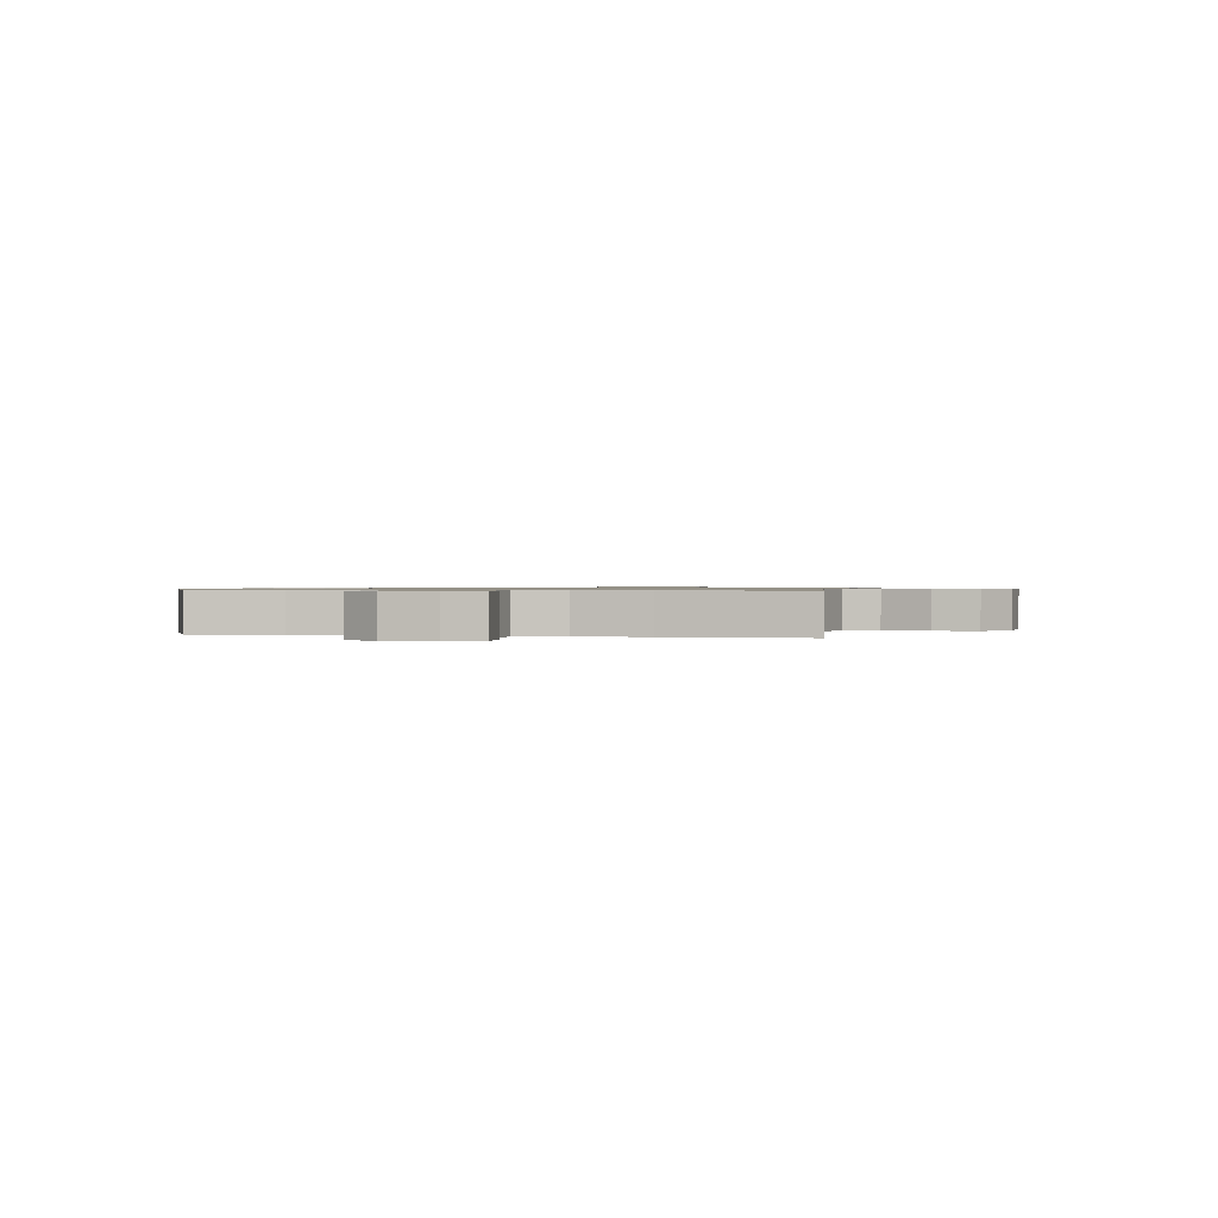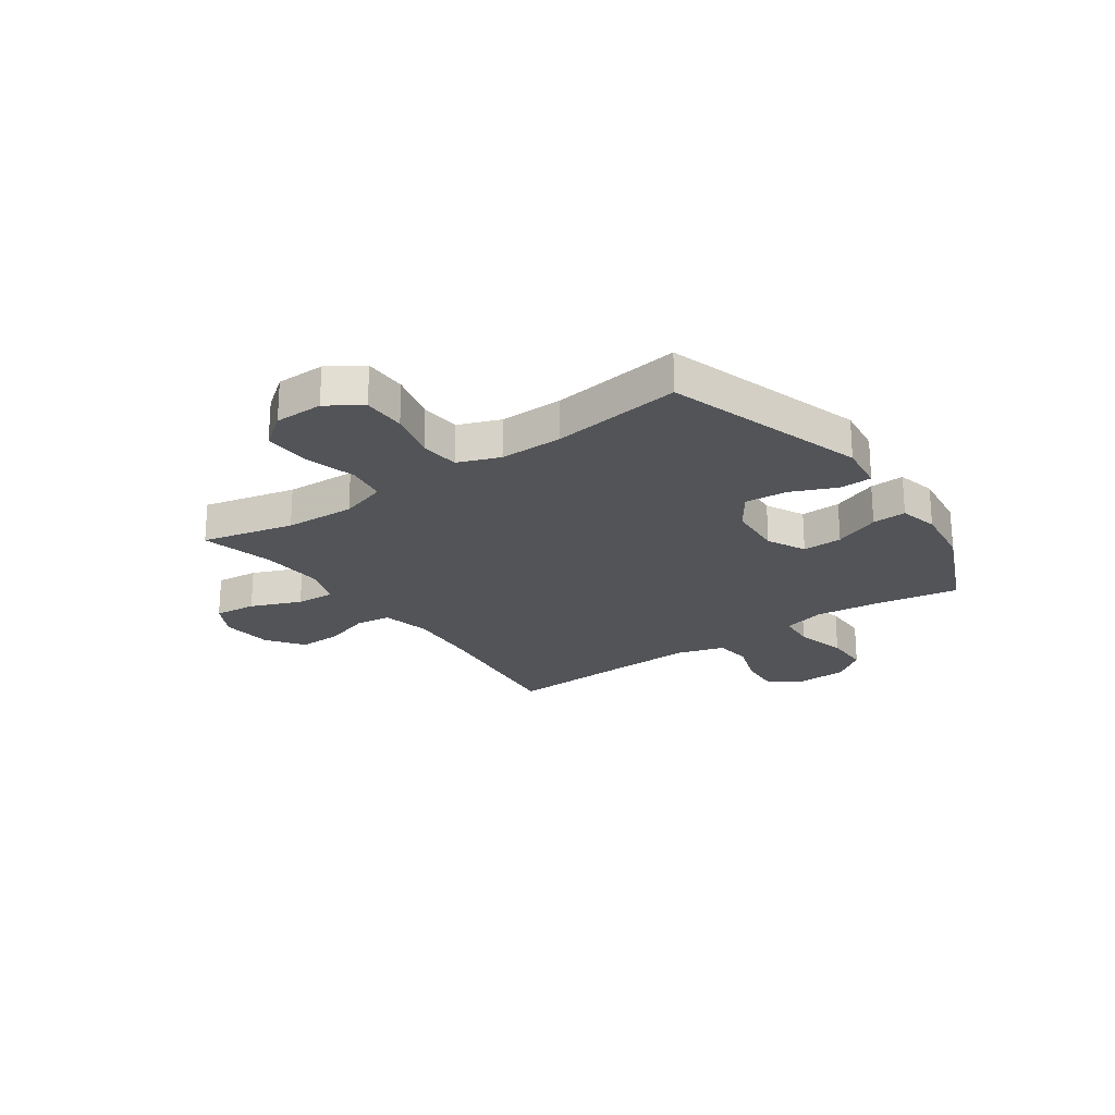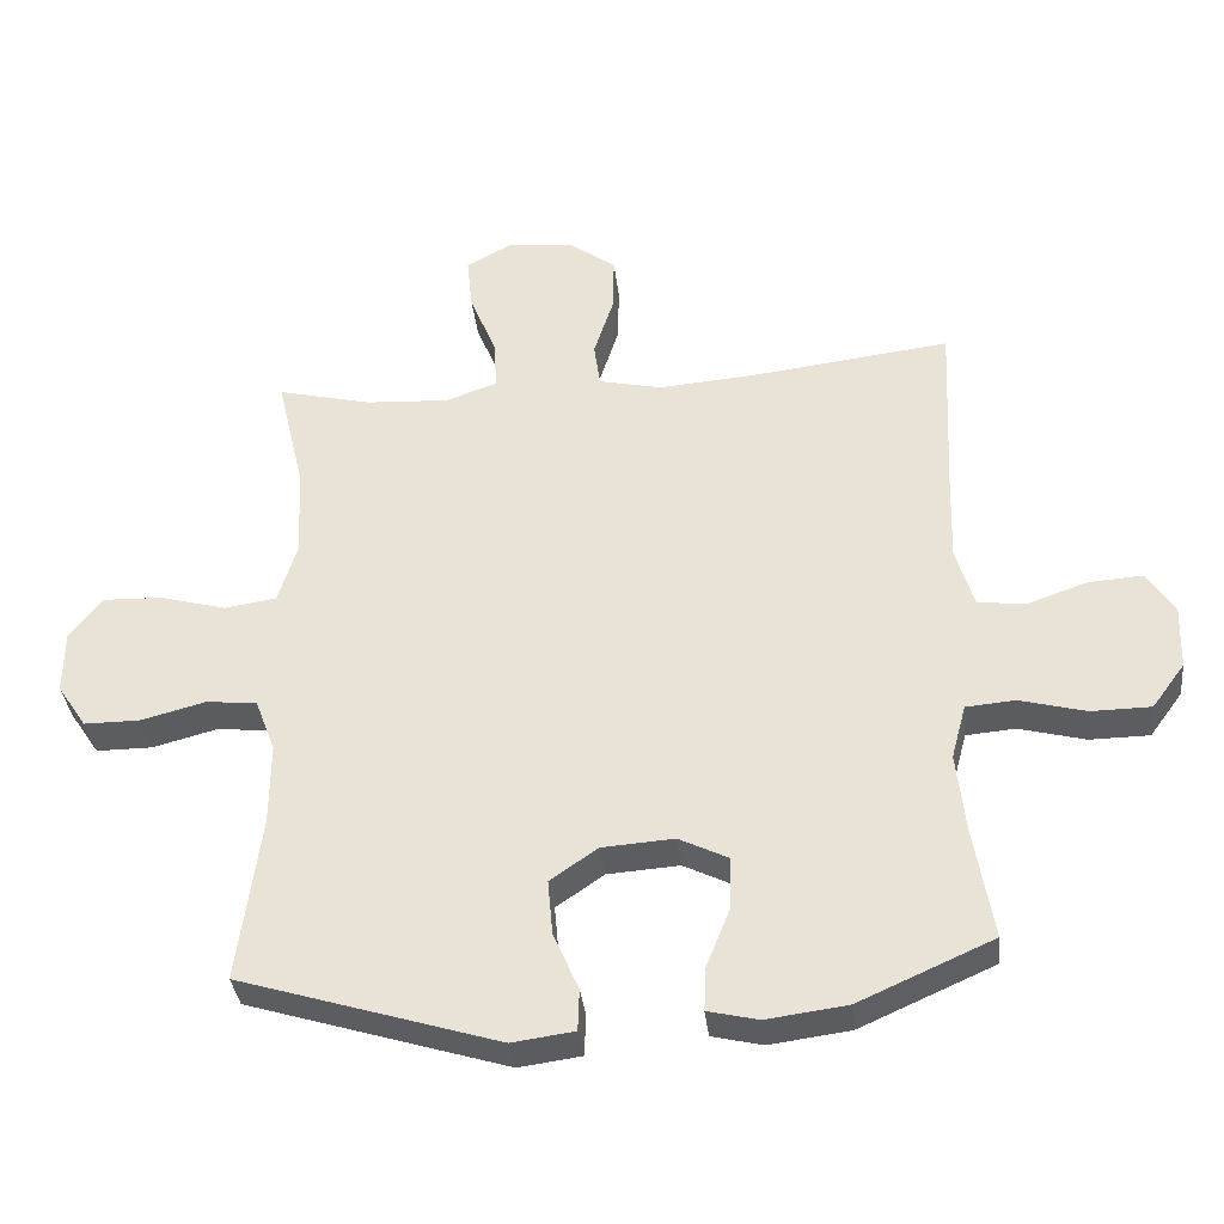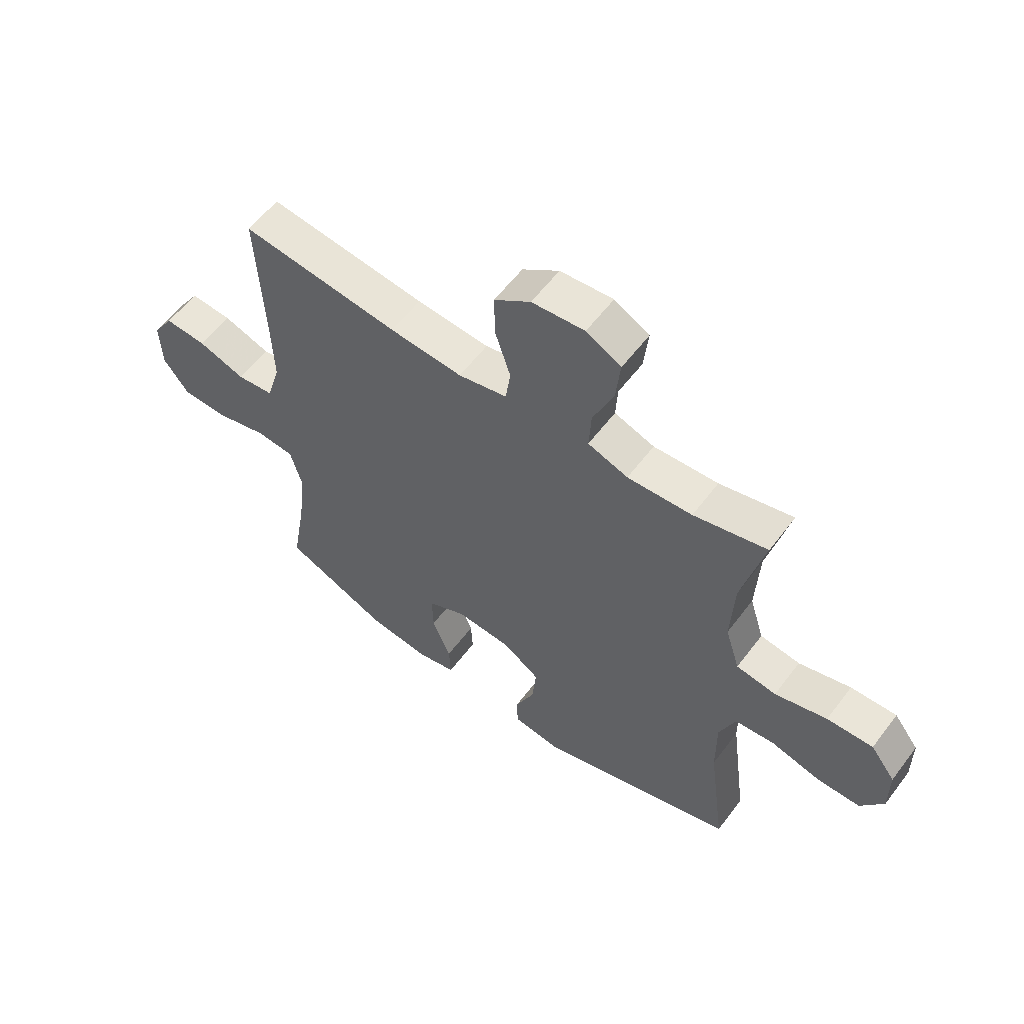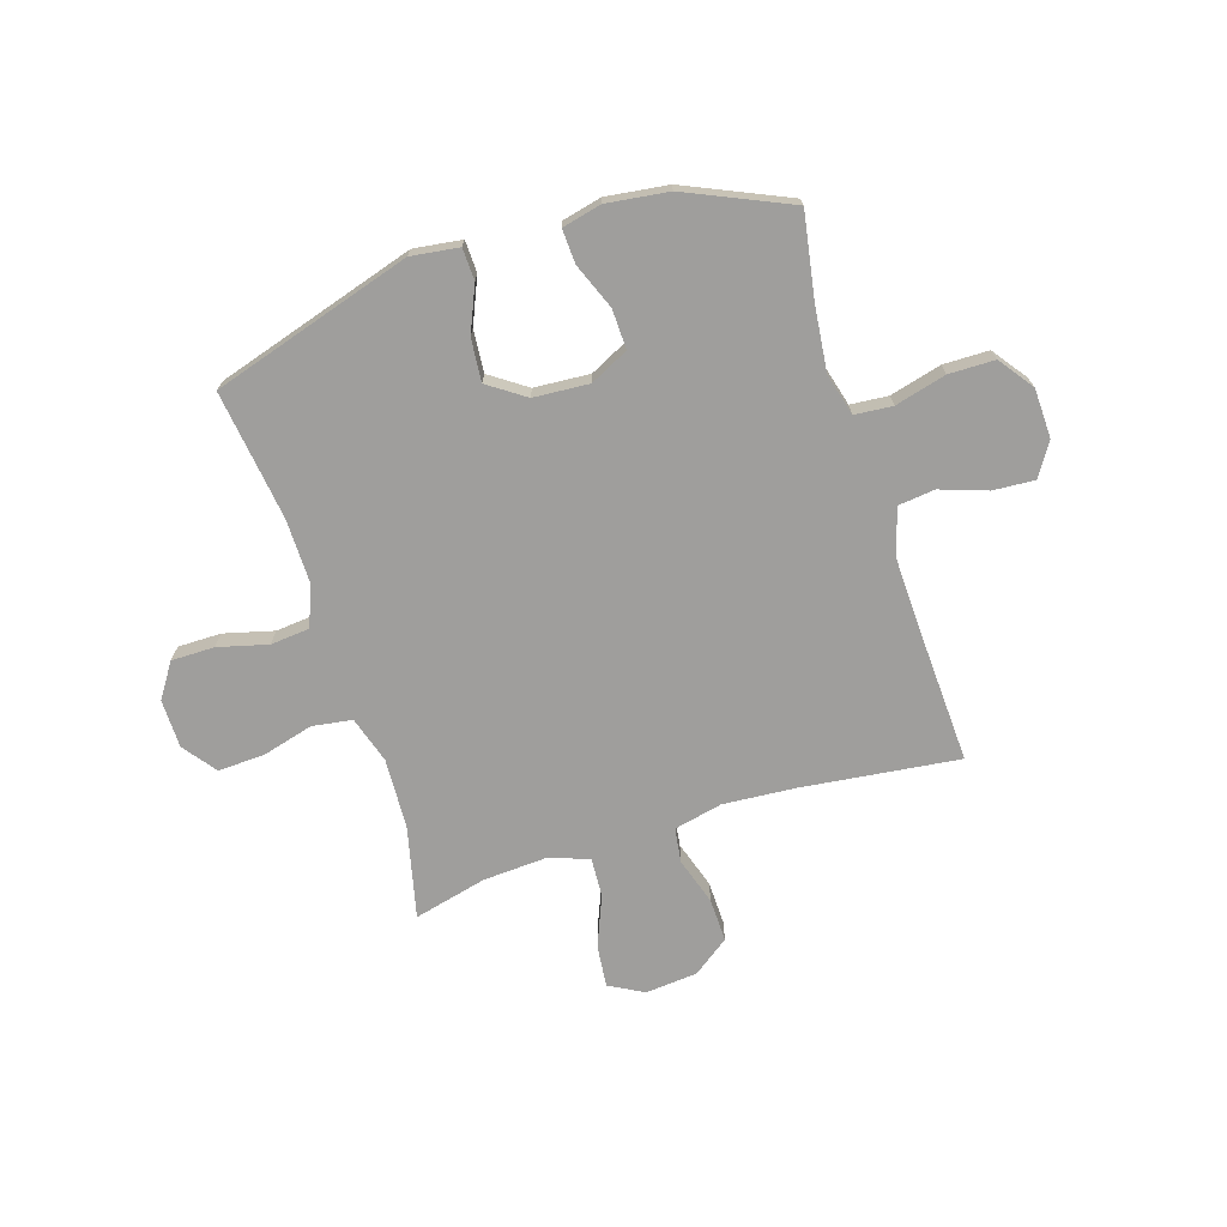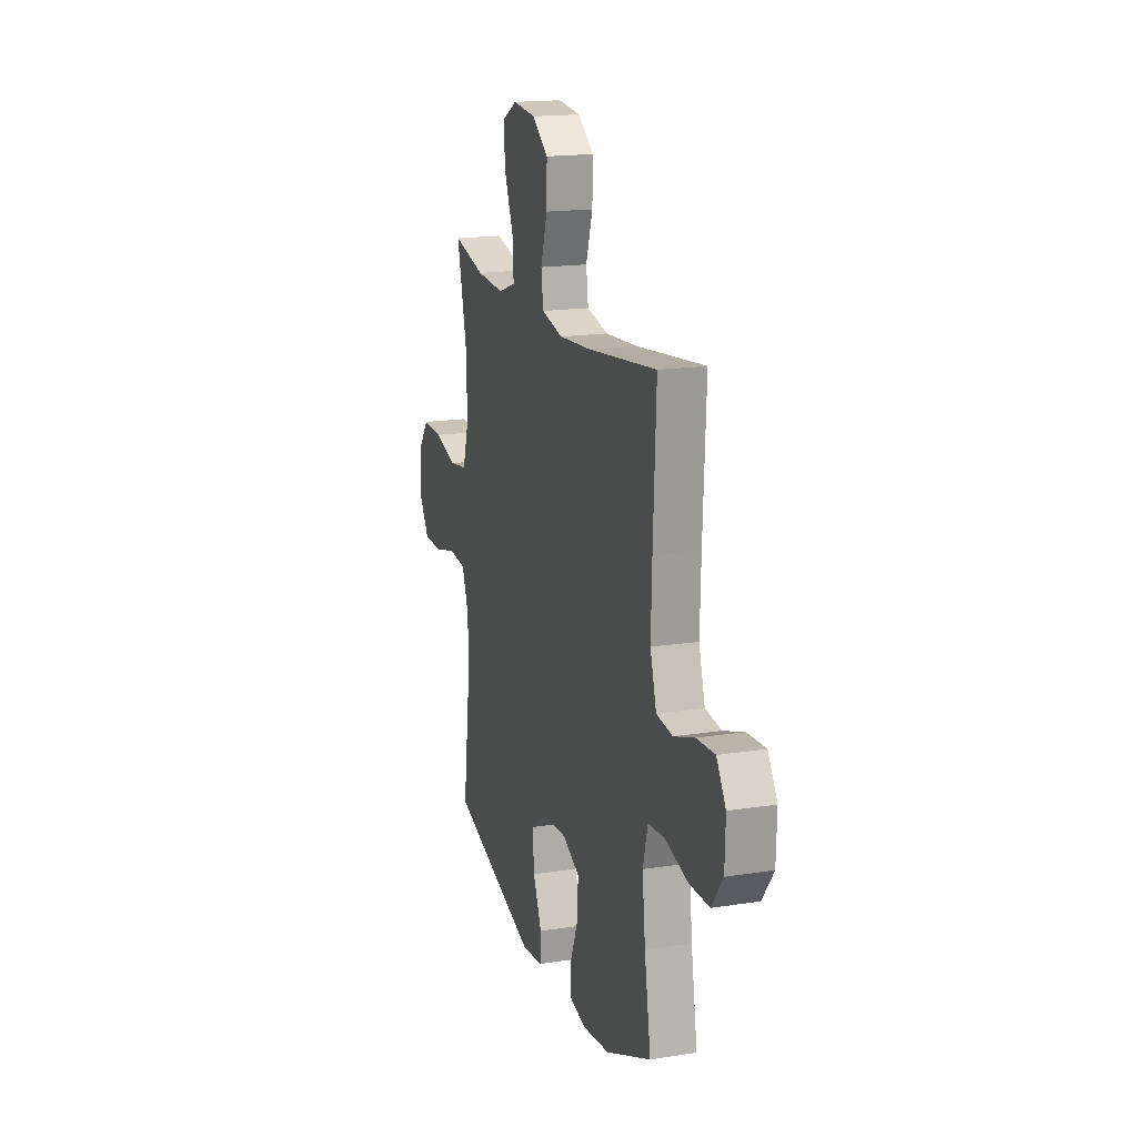
<metadata>
{"format":"obj","ext":"obj","renderer":"f3d","projection":"perspective","resolution":1024,"background":"white","views":[{"elev":0.8,"azim":-78.6,"up":"+Y"},{"elev":-23.0,"azim":125.3,"up":"+Y"},{"elev":-35.7,"azim":-173.6,"up":"+Z"},{"elev":58.4,"azim":36.8,"up":"+Z"},{"elev":-71.0,"azim":-162.4,"up":"+Y"},{"elev":17.4,"azim":-107.3,"up":"+Z"}]}
</metadata>
<code>
v -0.5 0.07 0.5
v -0.209 0.07 0.465
v -0.075 0.07 0.455
v 0.015 0.07 0.475
v 0.024 0.07 0.539
v -0.004 0.07 0.626
v -0.006 0.07 0.707
v 0.061 0.07 0.756
v 0.158 0.07 0.765
v 0.222 0.07 0.73
v 0.214 0.07 0.652
v 0.176 0.07 0.559
v 0.172 0.07 0.486
v 0.246 0.07 0.46
v 0.365 0.07 0.467
v 0.5 0.07 0.5
v 0.46 0.07 0.33
v 0.454 0.07 0.2
v 0.481 0.07 0.113
v 0.555 0.07 0.102
v 0.651 0.07 0.128
v 0.736 0.07 0.131
v 0.782 0.07 0.07
v 0.783 0.07 -0.02
v 0.741 0.07 -0.083
v 0.661 0.07 -0.083
v 0.569 0.07 -0.059
v 0.496 0.07 -0.066
v 0.467 0.07 -0.143
v 0.468 0.07 -0.26
v 0.5 0.07 -0.5
v 0.13 0.07 -0.614
v 0.041 0.07 -0.602
v 0.039 0.07 -0.543
v 0.075 0.07 -0.459
v 0.082 0.07 -0.38
v 0.014 0.07 -0.333
v -0.089 0.07 -0.326
v -0.16 0.07 -0.361
v -0.158 0.07 -0.435
v -0.124 0.07 -0.52
v -0.121 0.07 -0.583
v -0.193 0.07 -0.6
v -0.308 0.07 -0.585
v -0.5 0.07 -0.5
v -0.473 0.07 -0.342
v -0.46 0.07 -0.224
v -0.481 0.07 -0.146
v -0.551 0.07 -0.14
v -0.646 0.07 -0.165
v -0.731 0.07 -0.164
v -0.778 0.07 -0.1
v -0.781 0.07 -0.008
v -0.742 0.07 0.053
v -0.665 0.07 0.048
v -0.578 0.07 0.018
v -0.51 0.07 0.026
v -0.484 0.07 0.113
v -0.488 0.07 0.244
v -0.5 0 0.5
v -0.209 0 0.465
v -0.075 0 0.455
v 0.015 0 0.475
v 0.024 0 0.539
v -0.004 0 0.626
v -0.006 0 0.707
v 0.061 0 0.756
v 0.158 0 0.765
v 0.222 0 0.73
v 0.214 0 0.652
v 0.176 0 0.559
v 0.172 0 0.486
v 0.246 0 0.46
v 0.365 0 0.467
v 0.5 0 0.5
v 0.46 0 0.33
v 0.454 0 0.2
v 0.481 0 0.113
v 0.555 0 0.102
v 0.651 0 0.128
v 0.736 0 0.131
v 0.782 0 0.07
v 0.783 0 -0.02
v 0.741 0 -0.083
v 0.661 0 -0.083
v 0.569 0 -0.059
v 0.496 0 -0.066
v 0.467 0 -0.143
v 0.468 0 -0.26
v 0.5 0 -0.5
v 0.13 0 -0.614
v 0.041 0 -0.602
v 0.039 0 -0.543
v 0.075 0 -0.459
v 0.082 0 -0.38
v 0.014 0 -0.333
v -0.089 0 -0.326
v -0.16 0 -0.361
v -0.158 0 -0.435
v -0.124 0 -0.52
v -0.121 0 -0.583
v -0.193 0 -0.6
v -0.308 0 -0.585
v -0.5 0 -0.5
v -0.473 0 -0.342
v -0.46 0 -0.224
v -0.481 0 -0.146
v -0.551 0 -0.14
v -0.646 0 -0.165
v -0.731 0 -0.164
v -0.778 0 -0.1
v -0.781 0 -0.008
v -0.742 0 0.053
v -0.665 0 0.048
v -0.578 0 0.018
v -0.51 0 0.026
v -0.484 0 0.113
v -0.488 0 0.244
f 54 55 56
f 53 54 56
f 52 53 56
f 51 52 56
f 50 51 56
f 49 50 56
f 48 49 56 57
f 47 48 57 58
f 44 45 46
f 43 44 46
f 42 43 46
f 41 42 46
f 40 41 46
f 39 40 46 47
f 47 58 59
f 39 47 59
f 38 39 59
f 33 34 35
f 32 33 35
f 31 32 35
f 30 31 35
f 29 30 35 36
f 28 29 36 37
f 25 26 27
f 24 25 27
f 23 24 27
f 22 23 27
f 21 22 27
f 20 21 27
f 19 20 27 28
f 59 1 2
f 38 59 2
f 37 38 2
f 28 37 2
f 19 28 2
f 18 19 2
f 10 11 12
f 9 10 12
f 8 9 12
f 7 8 12
f 6 7 12
f 5 6 12
f 4 5 12 13
f 3 4 13 14
f 17 18 2 3
f 15 16 17
f 14 15 17
f 3 14 17
f 115 114 113
f 115 113 112
f 115 112 111
f 115 111 110
f 115 110 109
f 115 109 108
f 116 115 108 107
f 117 116 107 106
f 105 104 103
f 105 103 102
f 105 102 101
f 105 101 100
f 105 100 99
f 106 105 99 98
f 118 117 106
f 118 106 98
f 118 98 97
f 94 93 92
f 94 92 91
f 94 91 90
f 94 90 89
f 95 94 89 88
f 96 95 88 87
f 86 85 84
f 86 84 83
f 86 83 82
f 86 82 81
f 86 81 80
f 86 80 79
f 87 86 79 78
f 61 60 118
f 61 118 97
f 61 97 96
f 61 96 87
f 61 87 78
f 61 78 77
f 71 70 69
f 71 69 68
f 71 68 67
f 71 67 66
f 71 66 65
f 71 65 64
f 72 71 64 63
f 73 72 63 62
f 62 61 77 76
f 76 75 74
f 76 74 73
f 76 73 62
f 1 60 61 2
f 2 61 62 3
f 3 62 63 4
f 4 63 64 5
f 5 64 65 6
f 6 65 66 7
f 7 66 67 8
f 8 67 68 9
f 9 68 69 10
f 10 69 70 11
f 11 70 71 12
f 12 71 72 13
f 13 72 73 14
f 14 73 74 15
f 15 74 75 16
f 16 75 76 17
f 17 76 77 18
f 18 77 78 19
f 19 78 79 20
f 20 79 80 21
f 21 80 81 22
f 22 81 82 23
f 23 82 83 24
f 24 83 84 25
f 25 84 85 26
f 26 85 86 27
f 27 86 87 28
f 28 87 88 29
f 29 88 89 30
f 30 89 90 31
f 31 90 91 32
f 32 91 92 33
f 33 92 93 34
f 34 93 94 35
f 35 94 95 36
f 36 95 96 37
f 37 96 97 38
f 38 97 98 39
f 39 98 99 40
f 40 99 100 41
f 41 100 101 42
f 42 101 102 43
f 43 102 103 44
f 44 103 104 45
f 45 104 105 46
f 46 105 106 47
f 47 106 107 48
f 48 107 108 49
f 49 108 109 50
f 50 109 110 51
f 51 110 111 52
f 52 111 112 53
f 53 112 113 54
f 54 113 114 55
f 55 114 115 56
f 56 115 116 57
f 57 116 117 58
f 58 117 118 59
f 59 118 60 1

</code>
